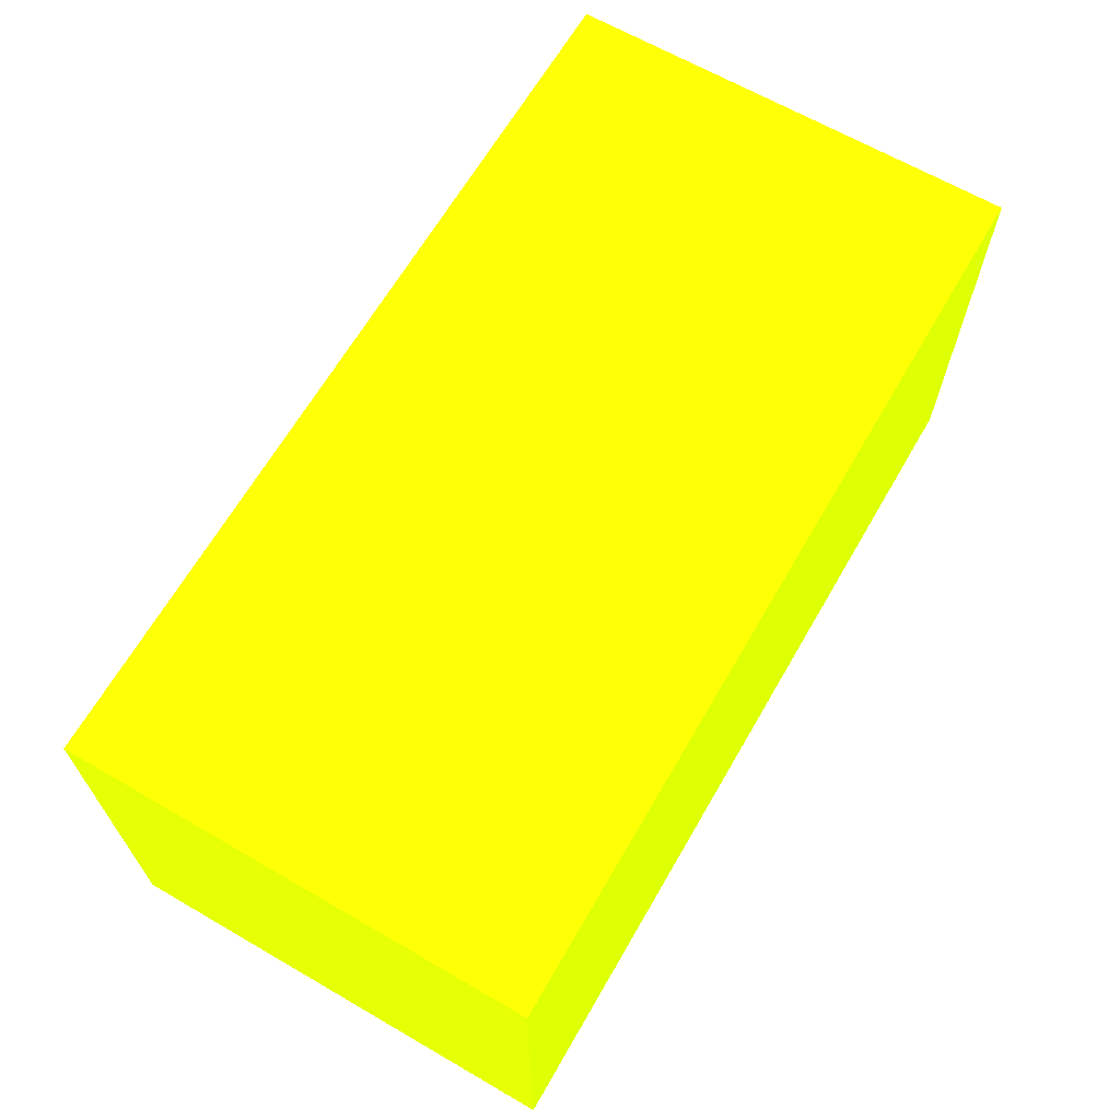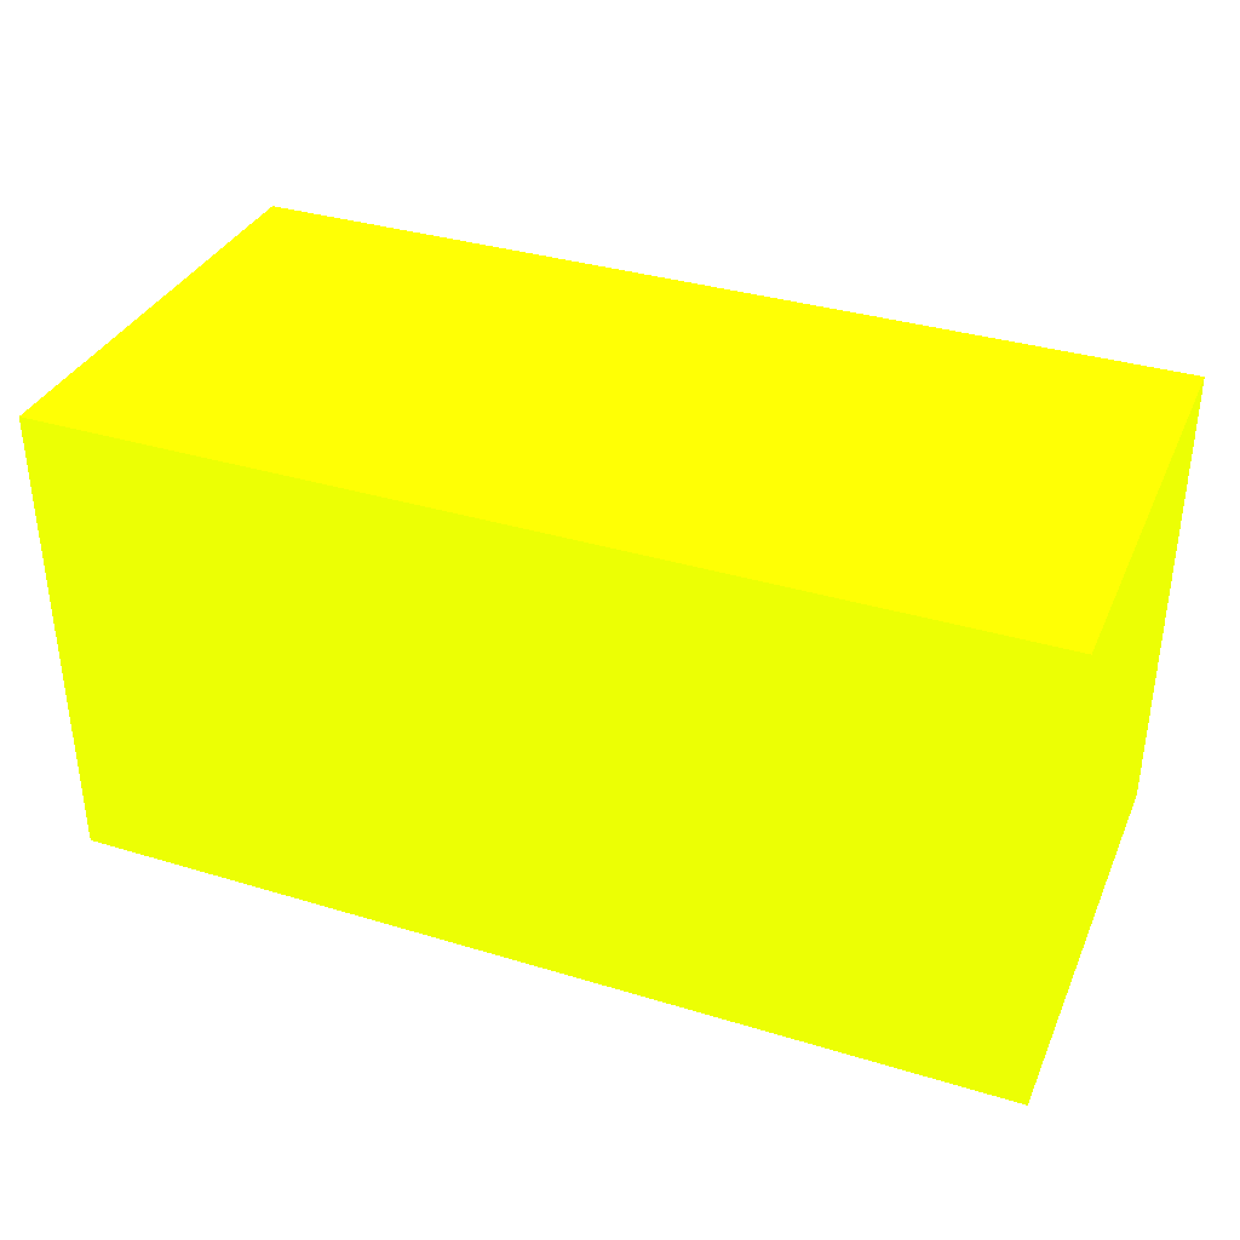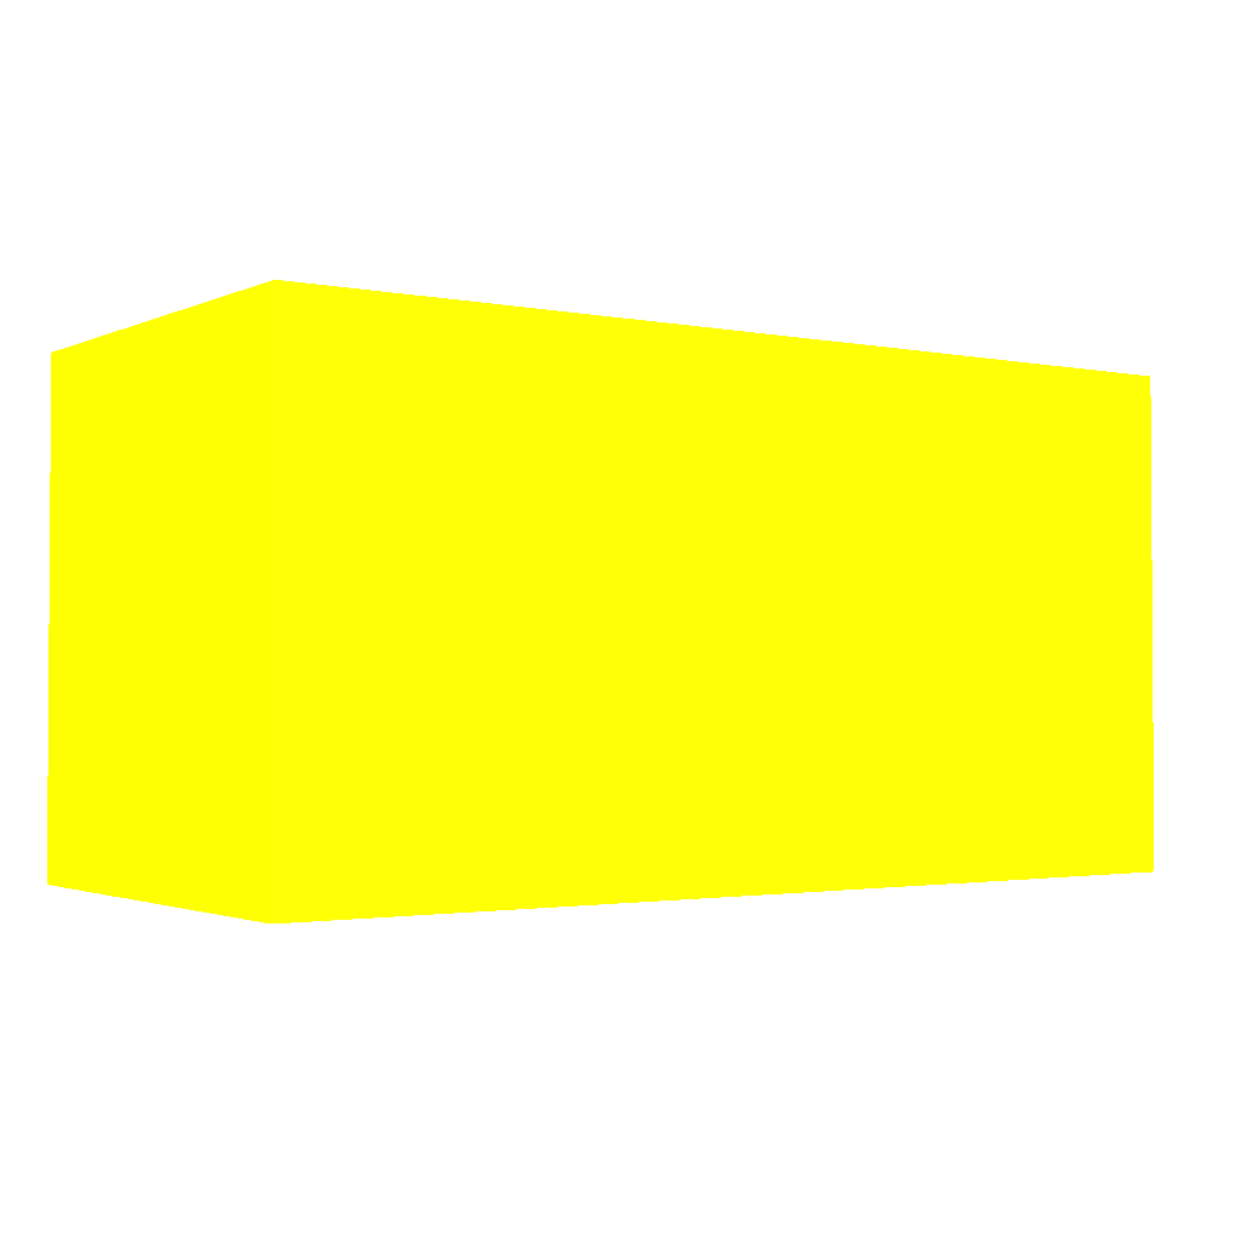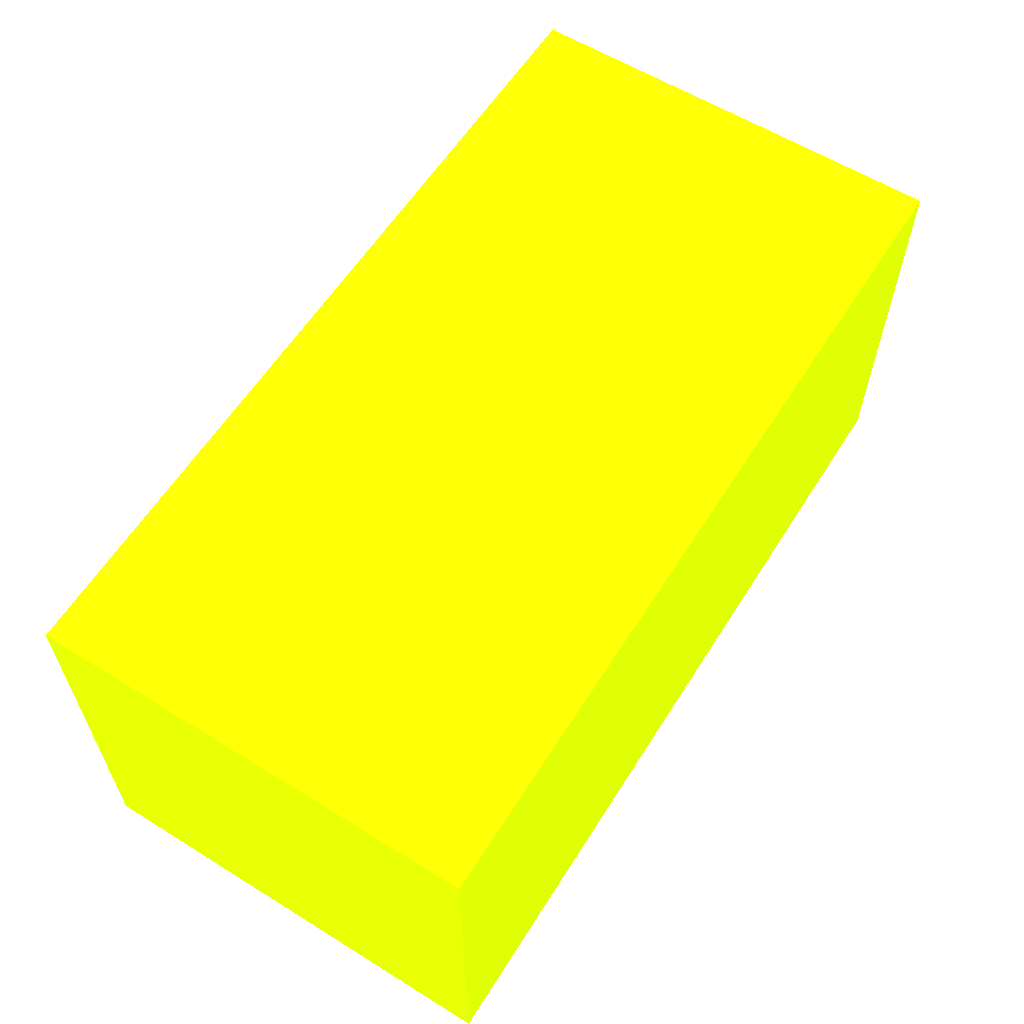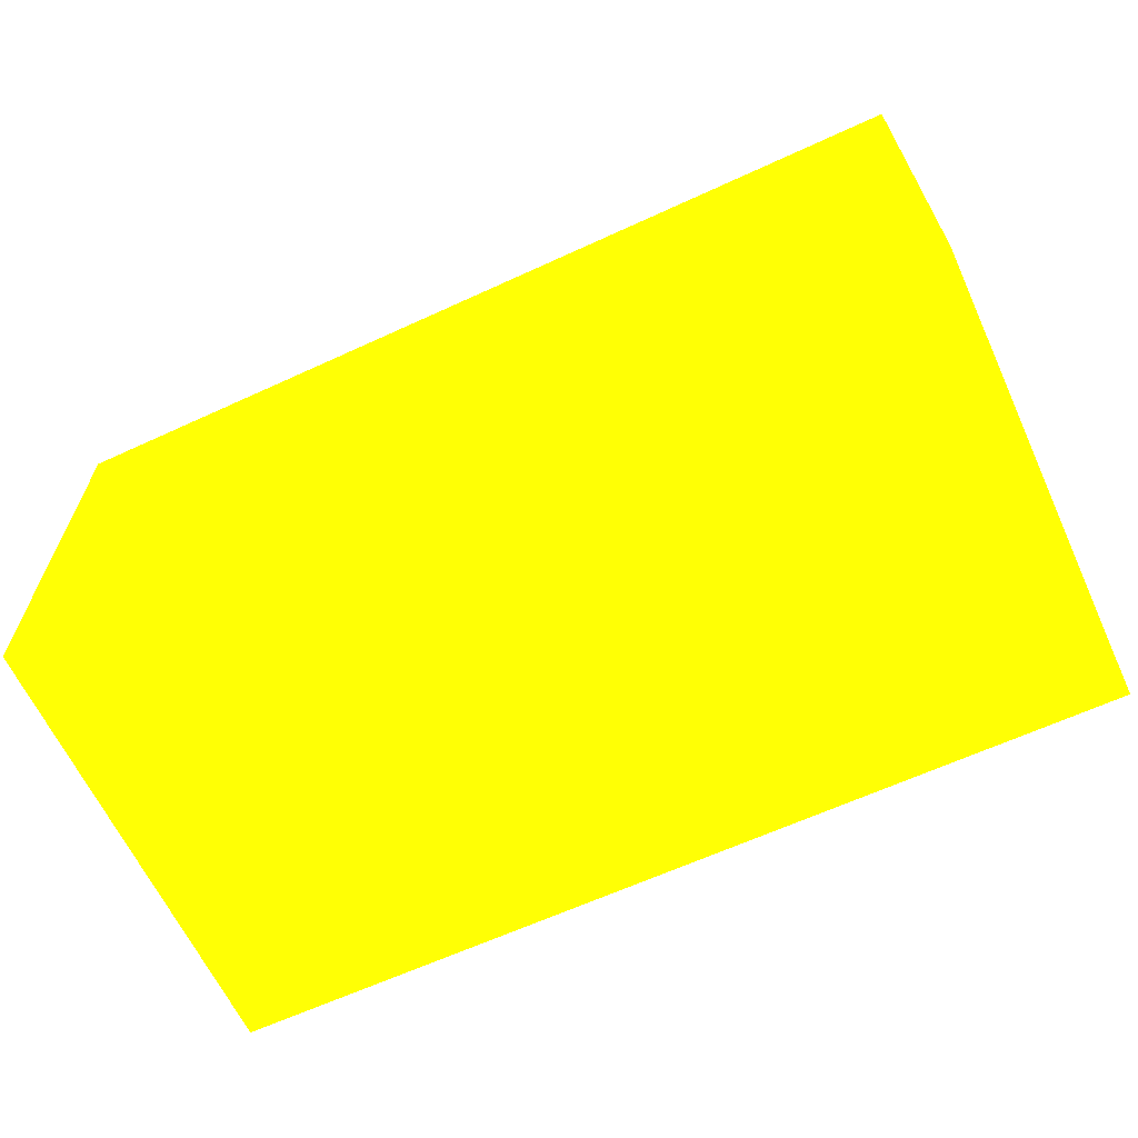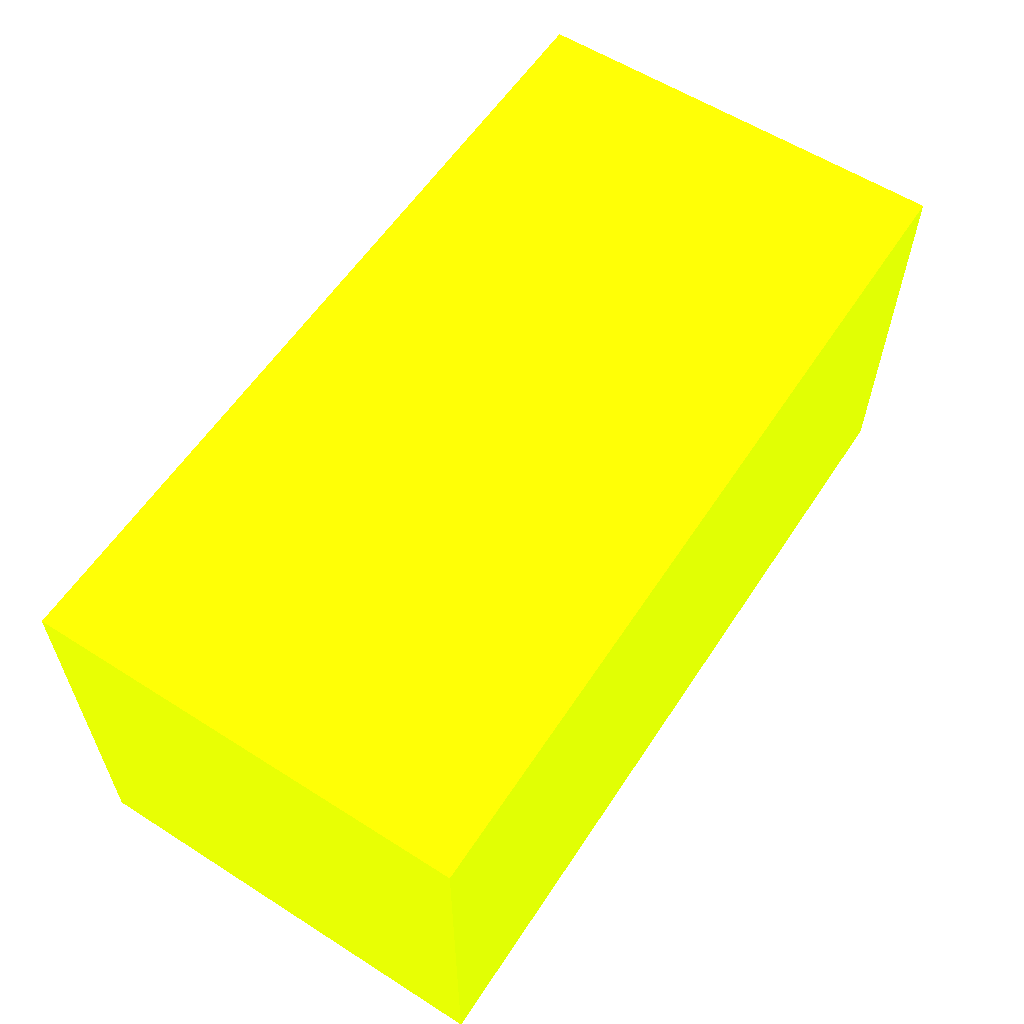
<metadata>
{"format":"obj","ext":"obj","renderer":"f3d","projection":"perspective","resolution":1024,"background":"white","views":[{"elev":65.9,"azim":-59.9,"up":"+Y"},{"elev":35.2,"azim":21.9,"up":"+Z"},{"elev":-1.9,"azim":145.5,"up":"+Z"},{"elev":60.1,"azim":-57.7,"up":"+Y"},{"elev":-63.9,"azim":-155.1,"up":"+Y"},{"elev":58.8,"azim":123.2,"up":"+Y"}]}
</metadata>
<code>
v -2.25 -4.137 -11.26 0.6627 0.9882 0.01176
v -2.25 -4.137 -11.08 0.6627 0.9882 0.01176
v -2.25 -3.968 -11.26 0.6627 0.9882 0.01176
v -1.9 -4.137 -11.26 0.6627 0.9882 0.01176
v -2.25 -3.968 -11.08 0.6627 0.9882 0.01176
v -1.9 -4.137 -11.08 0.6627 0.9882 0.01176
v -1.9 -3.968 -11.26 0.6627 0.9882 0.01176
v -1.9 -3.968 -11.08 0.6627 0.9882 0.01176
f 1 2 5
f 1 5 3
f 1 3 7
f 1 7 4
f 1 4 6
f 1 6 2
f 2 6 8
f 2 8 5
f 3 5 8
f 3 8 7
f 4 7 8
f 4 8 6

</code>
